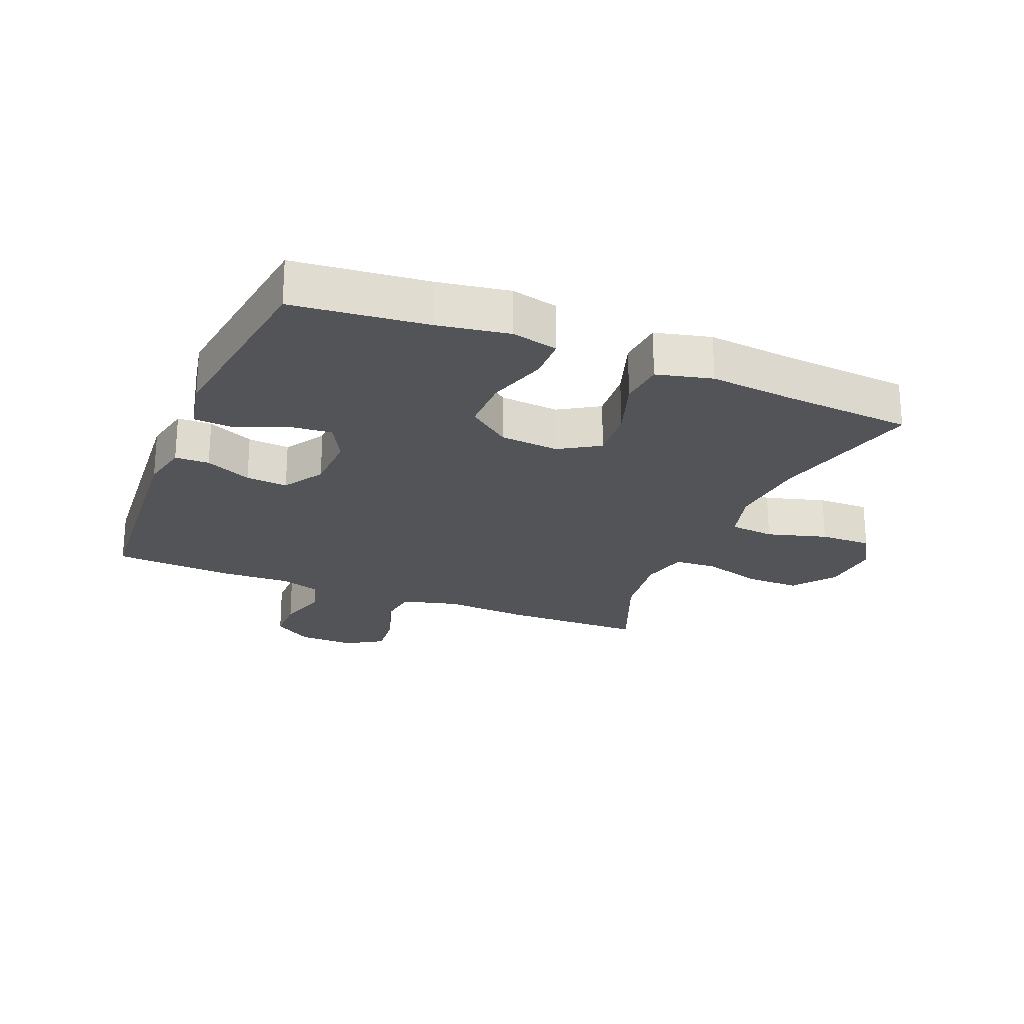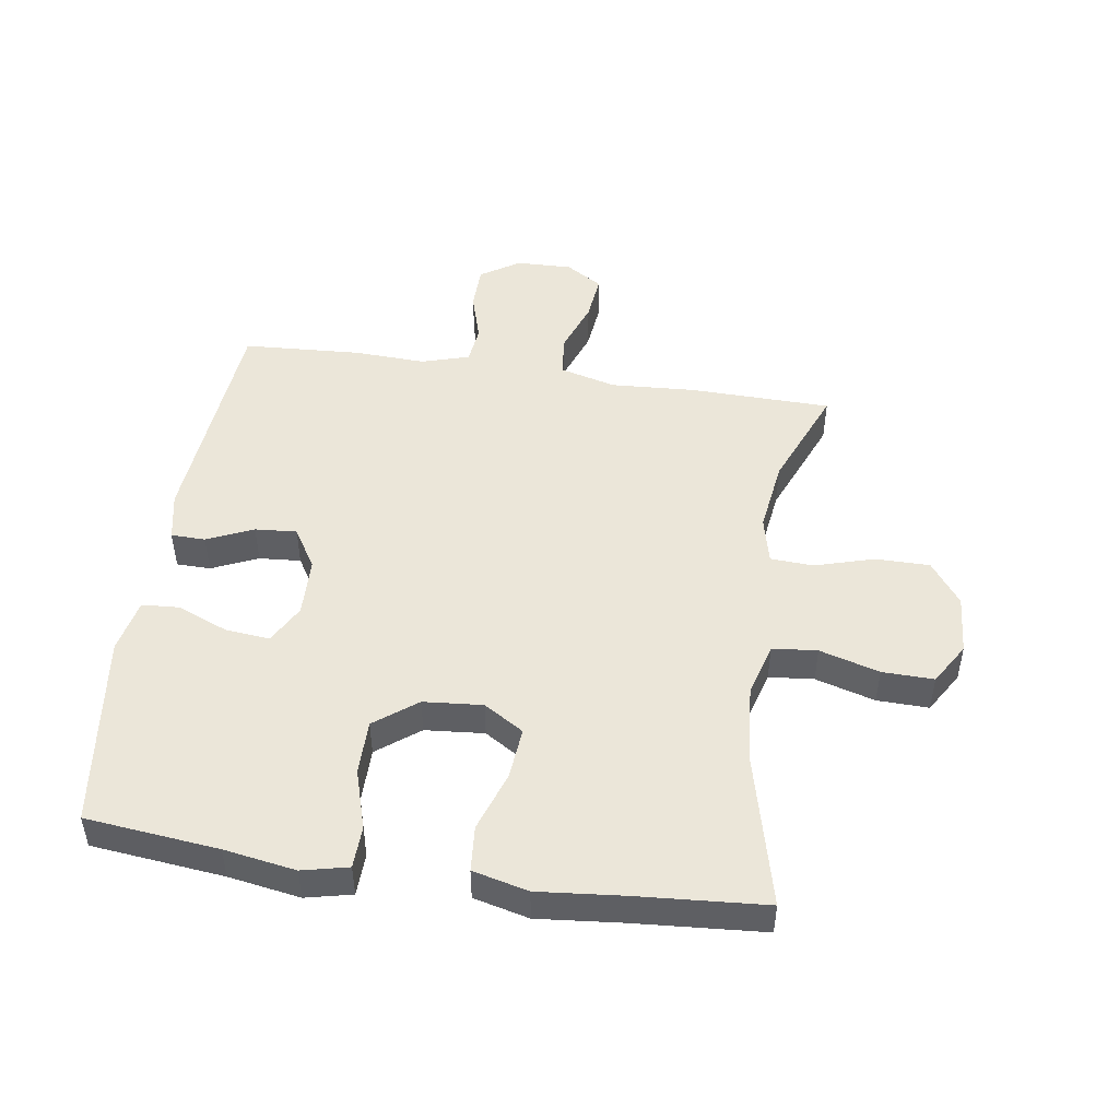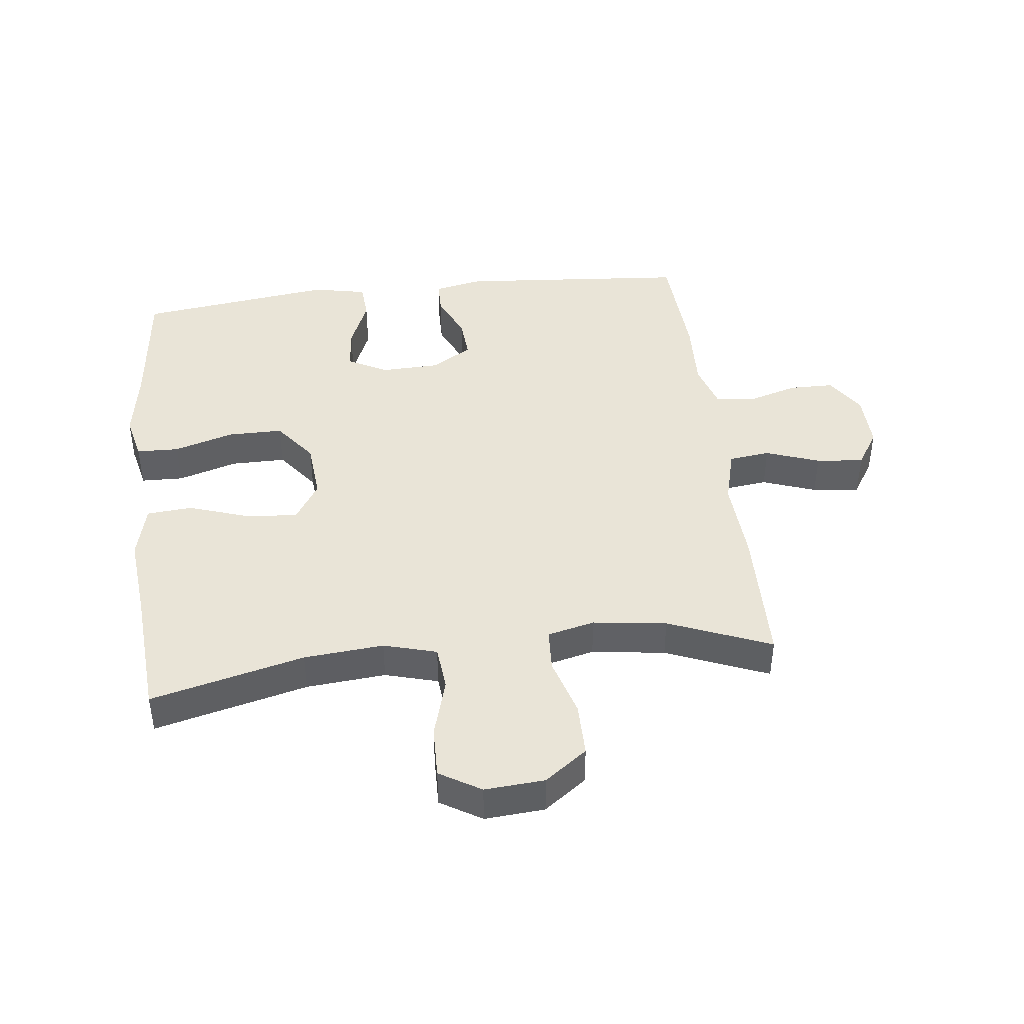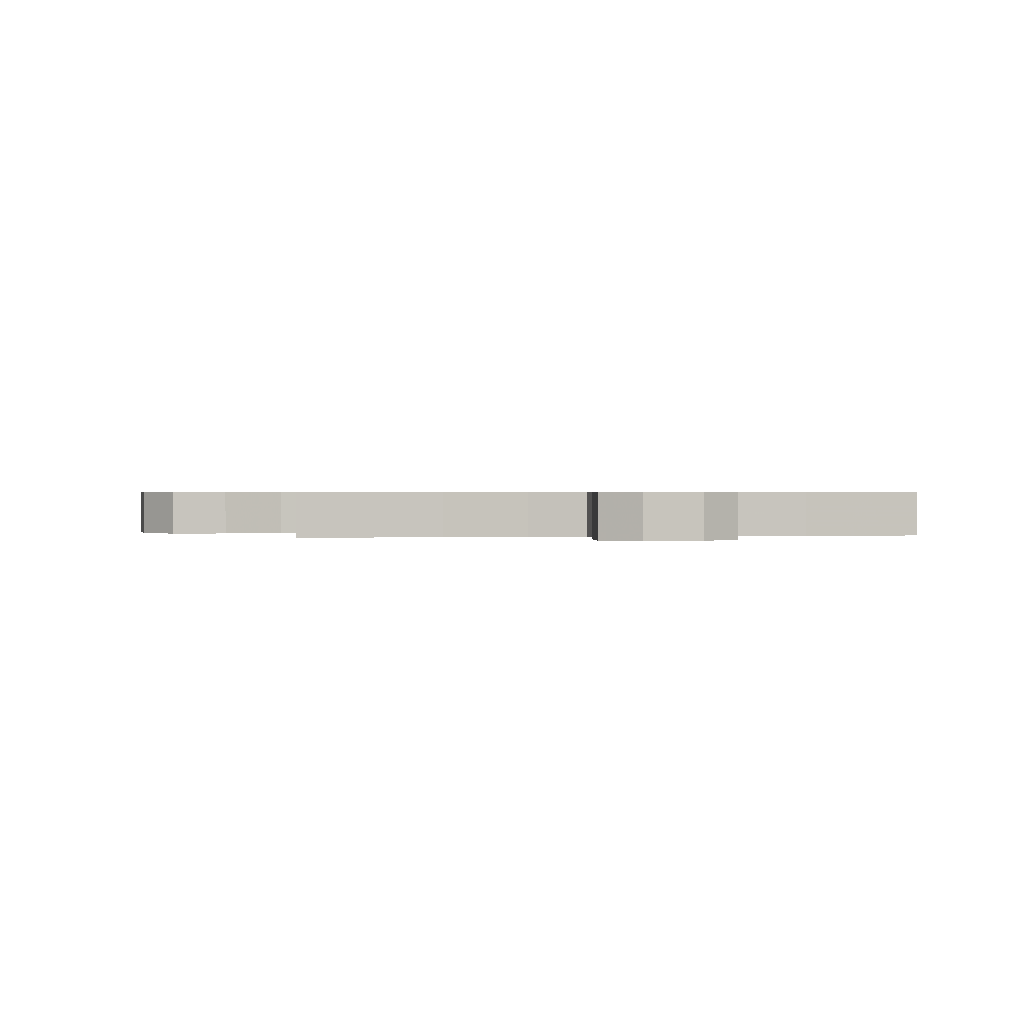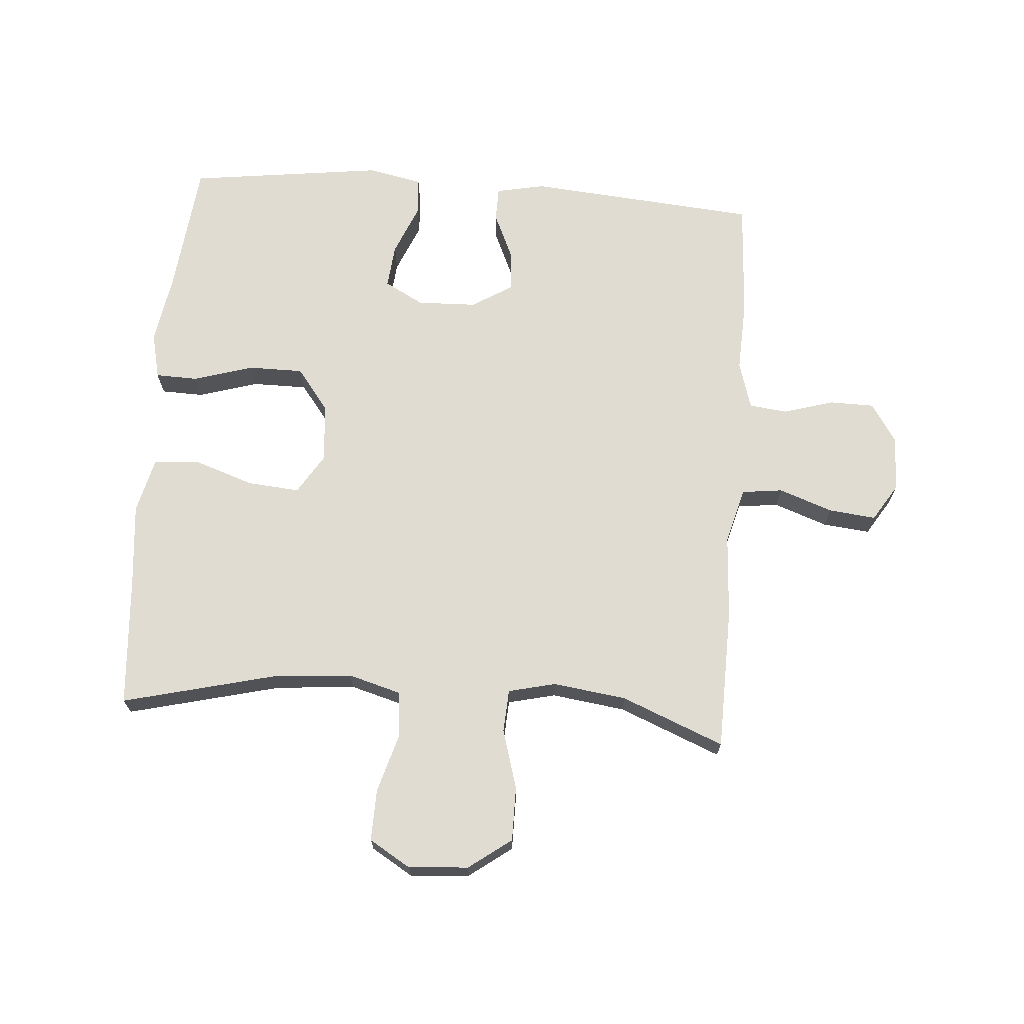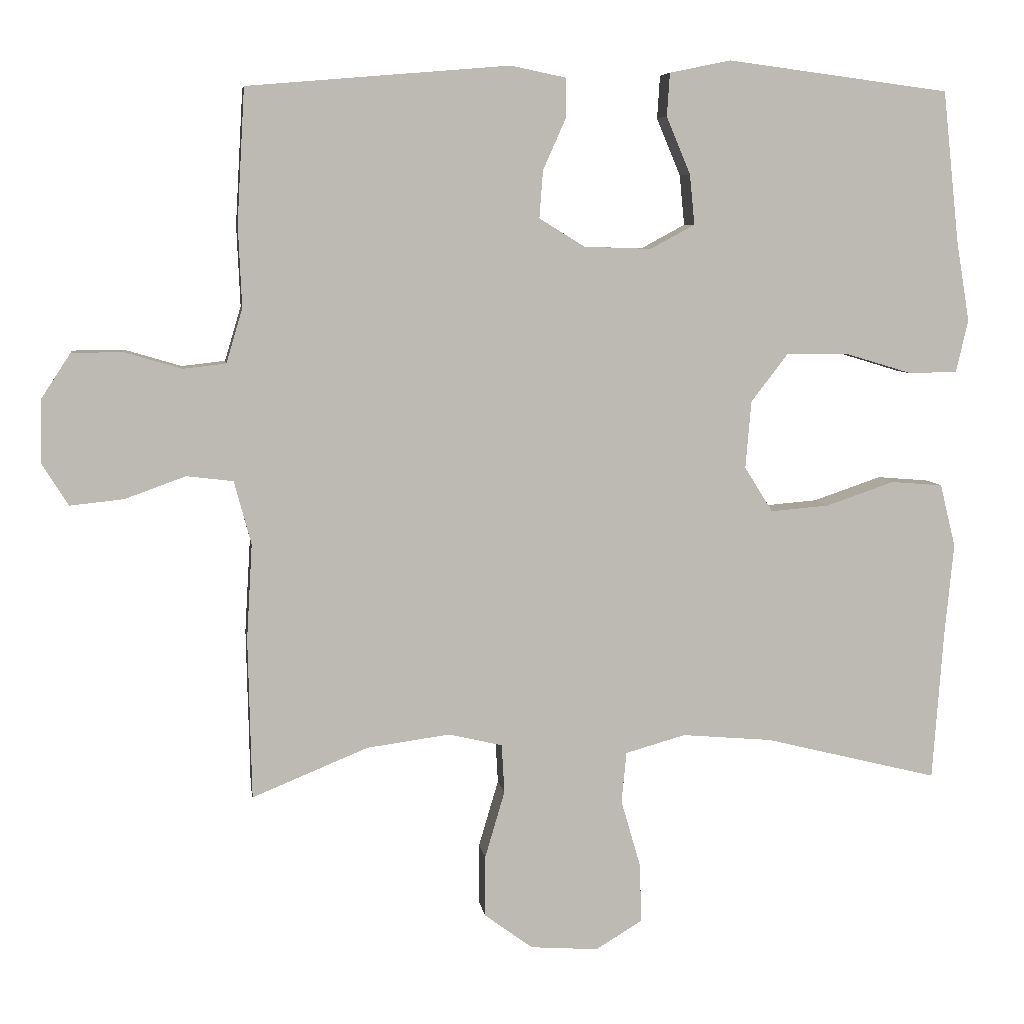
<metadata>
{"format":"obj","ext":"obj","renderer":"f3d","projection":"perspective","resolution":1024,"background":"white","views":[{"elev":-23.4,"azim":67.5,"up":"+Y"},{"elev":48.4,"azim":98.5,"up":"+Y"},{"elev":42.9,"azim":173.2,"up":"+Y"},{"elev":0.6,"azim":-99.3,"up":"+Y"},{"elev":69.2,"azim":-175.7,"up":"+Y"},{"elev":6.6,"azim":-8.1,"up":"+Z"}]}
</metadata>
<code>
v -0.5 0.07 -0.5
v -0.505 0.07 -0.272
v -0.497 0.07 -0.137
v -0.521 0.07 -0.047
v -0.587 0.07 -0.039
v -0.673 0.07 -0.07
v -0.749 0.07 -0.078
v -0.786 0.07 -0.019
v -0.784 0.07 0.071
v -0.743 0.07 0.134
v -0.671 0.07 0.135
v -0.59 0.07 0.111
v -0.529 0.07 0.118
v -0.506 0.07 0.195
v -0.511 0.07 0.31
v -0.5 0.07 0.5
v -0.129 0.07 0.531
v -0.051 0.07 0.515
v -0.05 0.07 0.46
v -0.083 0.07 0.386
v -0.088 0.07 0.319
v -0.023 0.07 0.279
v 0.072 0.07 0.276
v 0.135 0.07 0.31
v 0.128 0.07 0.381
v 0.094 0.07 0.462
v 0.098 0.07 0.523
v 0.185 0.07 0.541
v 0.5 0.07 0.5
v 0.523 0.07 0.287
v 0.542 0.07 0.172
v 0.525 0.07 0.098
v 0.457 0.07 0.096
v 0.361 0.07 0.125
v 0.273 0.07 0.125
v 0.221 0.07 0.057
v 0.213 0.07 -0.038
v 0.253 0.07 -0.102
v 0.336 0.07 -0.095
v 0.433 0.07 -0.062
v 0.506 0.07 -0.068
v 0.528 0.07 -0.157
v 0.515 0.07 -0.293
v 0.5 0.07 -0.5
v 0.254 0.07 -0.439
v 0.126 0.07 -0.428
v 0.041 0.07 -0.452
v 0.034 0.07 -0.524
v 0.062 0.07 -0.62
v 0.064 0.07 -0.703
v -0.002 0.07 -0.743
v -0.098 0.07 -0.736
v -0.166 0.07 -0.686
v -0.166 0.07 -0.599
v -0.138 0.07 -0.504
v -0.142 0.07 -0.435
v -0.218 0.07 -0.417
v -0.336 0.07 -0.433
v -0.5 0 -0.5
v -0.505 0 -0.272
v -0.497 0 -0.137
v -0.521 0 -0.047
v -0.587 0 -0.039
v -0.673 0 -0.07
v -0.749 0 -0.078
v -0.786 0 -0.019
v -0.784 0 0.071
v -0.743 0 0.134
v -0.671 0 0.135
v -0.59 0 0.111
v -0.529 0 0.118
v -0.506 0 0.195
v -0.511 0 0.31
v -0.5 0 0.5
v -0.129 0 0.531
v -0.051 0 0.515
v -0.05 0 0.46
v -0.083 0 0.386
v -0.088 0 0.319
v -0.023 0 0.279
v 0.072 0 0.276
v 0.135 0 0.31
v 0.128 0 0.381
v 0.094 0 0.462
v 0.098 0 0.523
v 0.185 0 0.541
v 0.5 0 0.5
v 0.523 0 0.287
v 0.542 0 0.172
v 0.525 0 0.098
v 0.457 0 0.096
v 0.361 0 0.125
v 0.273 0 0.125
v 0.221 0 0.057
v 0.213 0 -0.038
v 0.253 0 -0.102
v 0.336 0 -0.095
v 0.433 0 -0.062
v 0.506 0 -0.068
v 0.528 0 -0.157
v 0.515 0 -0.293
v 0.5 0 -0.5
v 0.254 0 -0.439
v 0.126 0 -0.428
v 0.041 0 -0.452
v 0.034 0 -0.524
v 0.062 0 -0.62
v 0.064 0 -0.703
v -0.002 0 -0.743
v -0.098 0 -0.736
v -0.166 0 -0.686
v -0.166 0 -0.599
v -0.138 0 -0.504
v -0.142 0 -0.435
v -0.218 0 -0.417
v -0.336 0 -0.433
f 53 54 55
f 52 53 55
f 51 52 55
f 50 51 55
f 49 50 55
f 48 49 55
f 47 48 55 56
f 46 47 56 57
f 43 44 45
f 43 45 46
f 42 43 46
f 41 42 46
f 40 41 46
f 39 40 46
f 38 39 46 57
f 32 33 34
f 31 32 34
f 30 31 34
f 30 34 35
f 29 30 35
f 28 29 35
f 27 28 35
f 26 27 35
f 25 26 35
f 24 25 35 36
f 18 19 20
f 17 18 20
f 16 17 20
f 15 16 20
f 14 15 20
f 13 14 20 21
f 10 11 12
f 9 10 12
f 8 9 12
f 7 8 12
f 6 7 12
f 5 6 12
f 4 5 12 13
f 13 21 22
f 4 13 22
f 3 4 22
f 3 22 23
f 2 3 23
f 1 2 23
f 58 1 23
f 24 36 37
f 23 24 37
f 58 23 37
f 57 58 37
f 37 38 57
f 113 112 111
f 113 111 110
f 113 110 109
f 113 109 108
f 113 108 107
f 113 107 106
f 114 113 106 105
f 115 114 105 104
f 103 102 101
f 104 103 101
f 104 101 100
f 104 100 99
f 104 99 98
f 104 98 97
f 115 104 97 96
f 92 91 90
f 92 90 89
f 92 89 88
f 93 92 88
f 93 88 87
f 93 87 86
f 93 86 85
f 93 85 84
f 93 84 83
f 94 93 83 82
f 78 77 76
f 78 76 75
f 78 75 74
f 78 74 73
f 78 73 72
f 79 78 72 71
f 70 69 68
f 70 68 67
f 70 67 66
f 70 66 65
f 70 65 64
f 70 64 63
f 71 70 63 62
f 80 79 71
f 80 71 62
f 80 62 61
f 81 80 61
f 81 61 60
f 81 60 59
f 81 59 116
f 95 94 82
f 95 82 81
f 95 81 116
f 95 116 115
f 115 96 95
f 1 59 60 2
f 2 60 61 3
f 3 61 62 4
f 4 62 63 5
f 5 63 64 6
f 6 64 65 7
f 7 65 66 8
f 8 66 67 9
f 9 67 68 10
f 10 68 69 11
f 11 69 70 12
f 12 70 71 13
f 13 71 72 14
f 14 72 73 15
f 15 73 74 16
f 16 74 75 17
f 17 75 76 18
f 18 76 77 19
f 19 77 78 20
f 20 78 79 21
f 21 79 80 22
f 22 80 81 23
f 23 81 82 24
f 24 82 83 25
f 25 83 84 26
f 26 84 85 27
f 27 85 86 28
f 28 86 87 29
f 29 87 88 30
f 30 88 89 31
f 31 89 90 32
f 32 90 91 33
f 33 91 92 34
f 34 92 93 35
f 35 93 94 36
f 36 94 95 37
f 37 95 96 38
f 38 96 97 39
f 39 97 98 40
f 40 98 99 41
f 41 99 100 42
f 42 100 101 43
f 43 101 102 44
f 44 102 103 45
f 45 103 104 46
f 46 104 105 47
f 47 105 106 48
f 48 106 107 49
f 49 107 108 50
f 50 108 109 51
f 51 109 110 52
f 52 110 111 53
f 53 111 112 54
f 54 112 113 55
f 55 113 114 56
f 56 114 115 57
f 57 115 116 58
f 58 116 59 1

</code>
